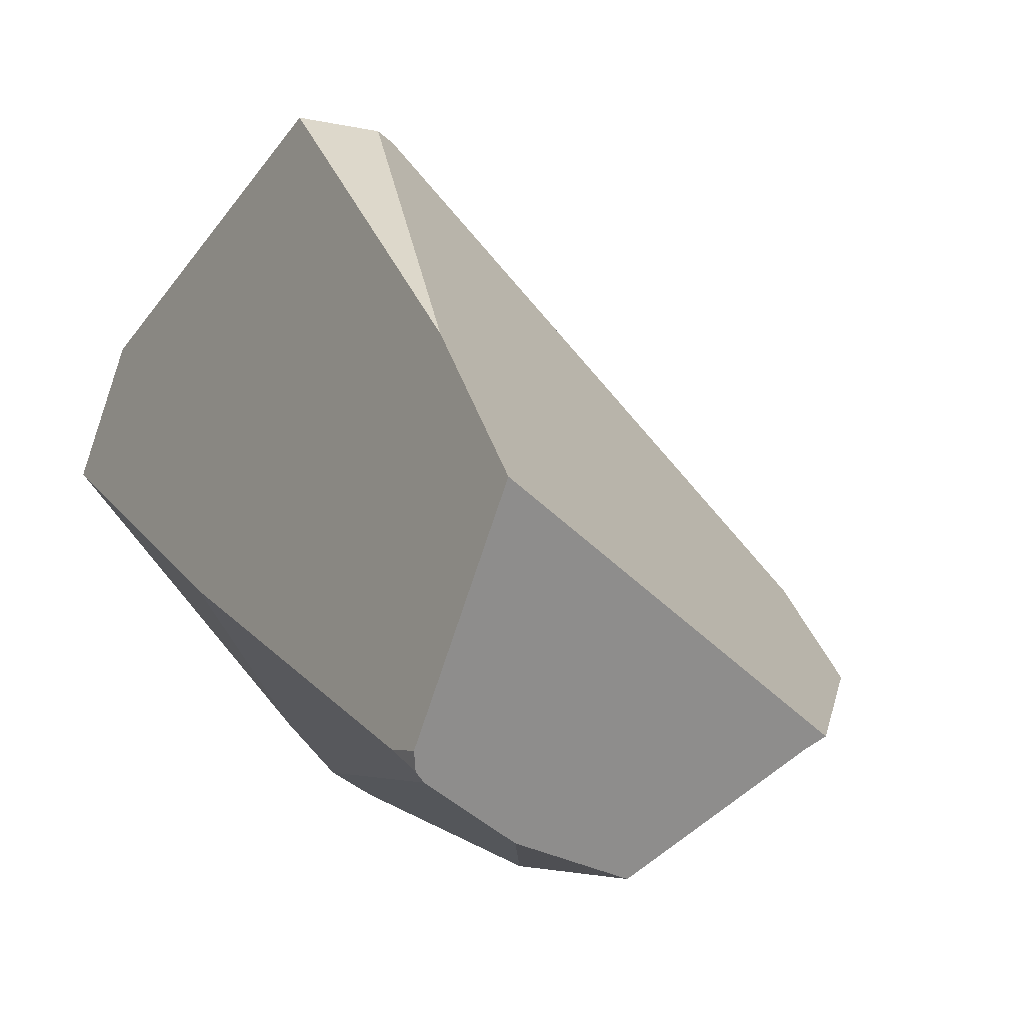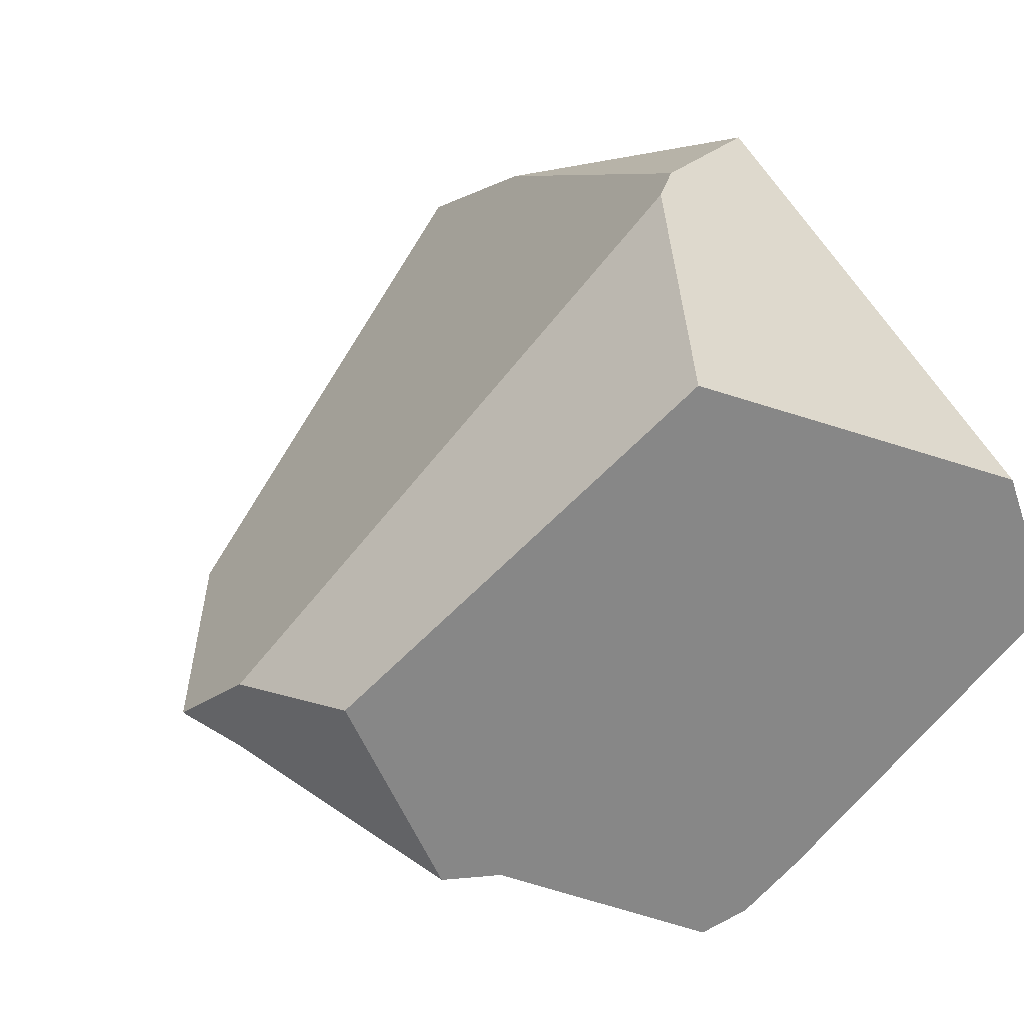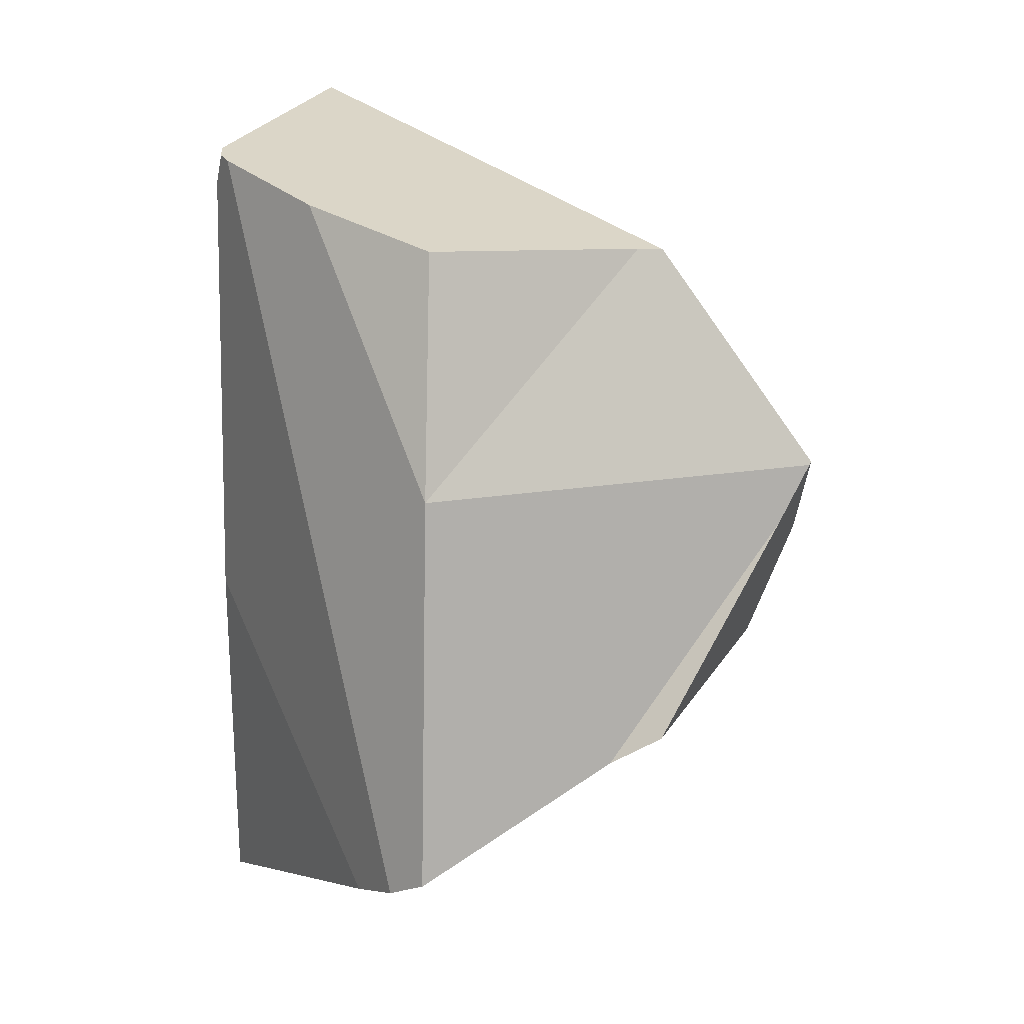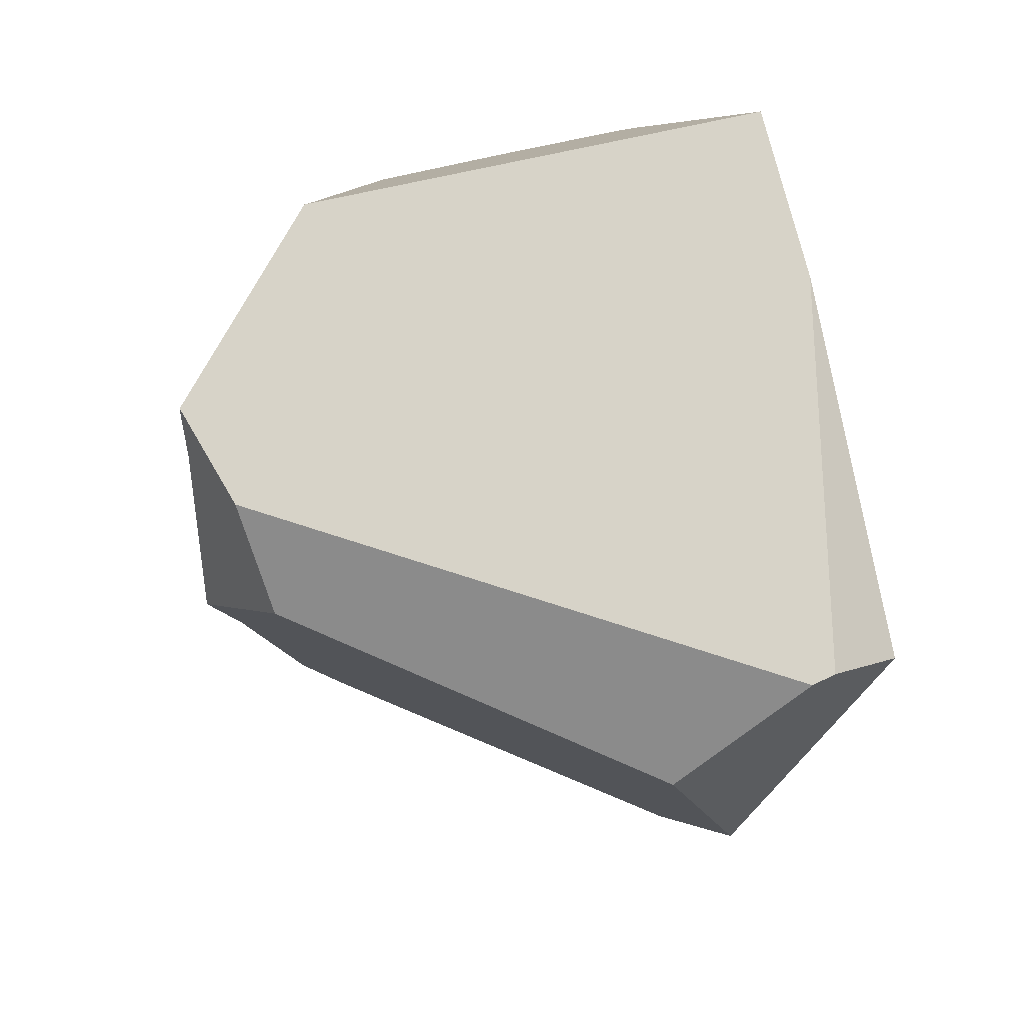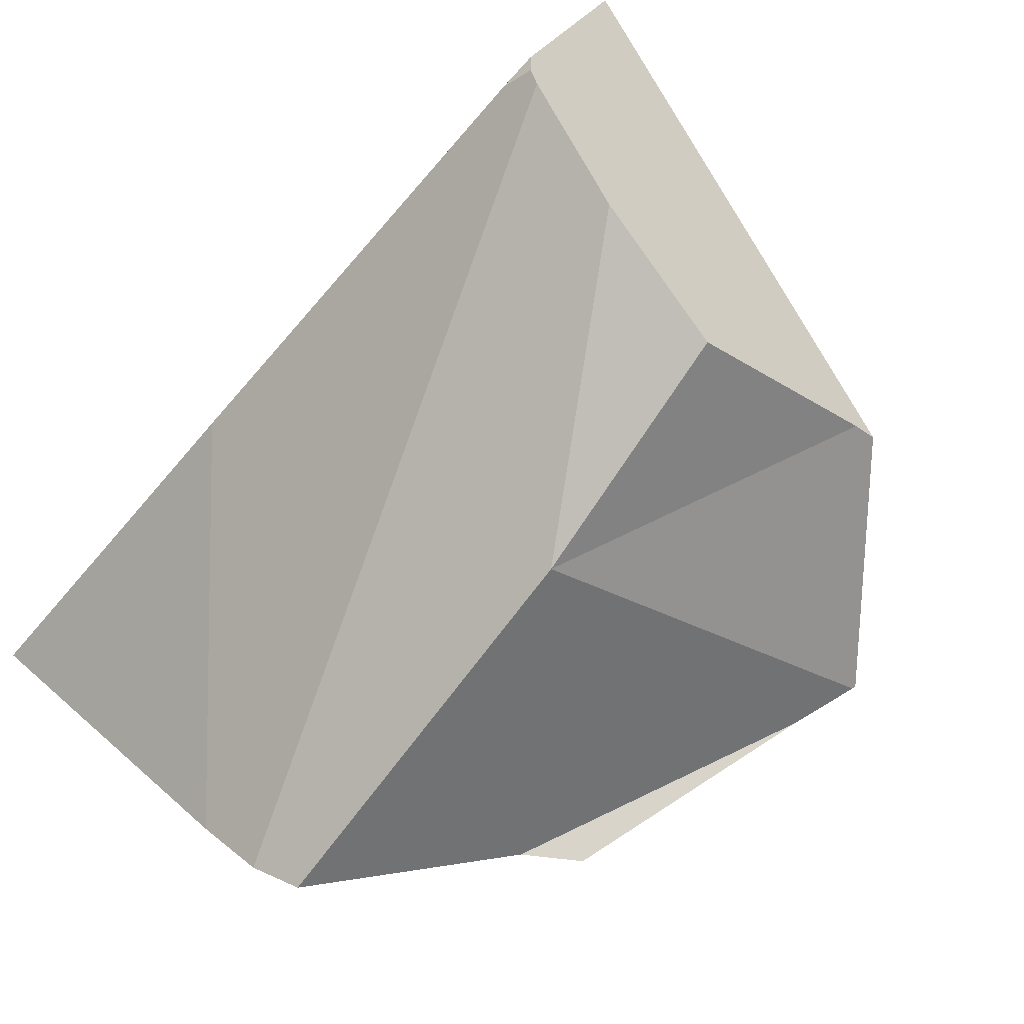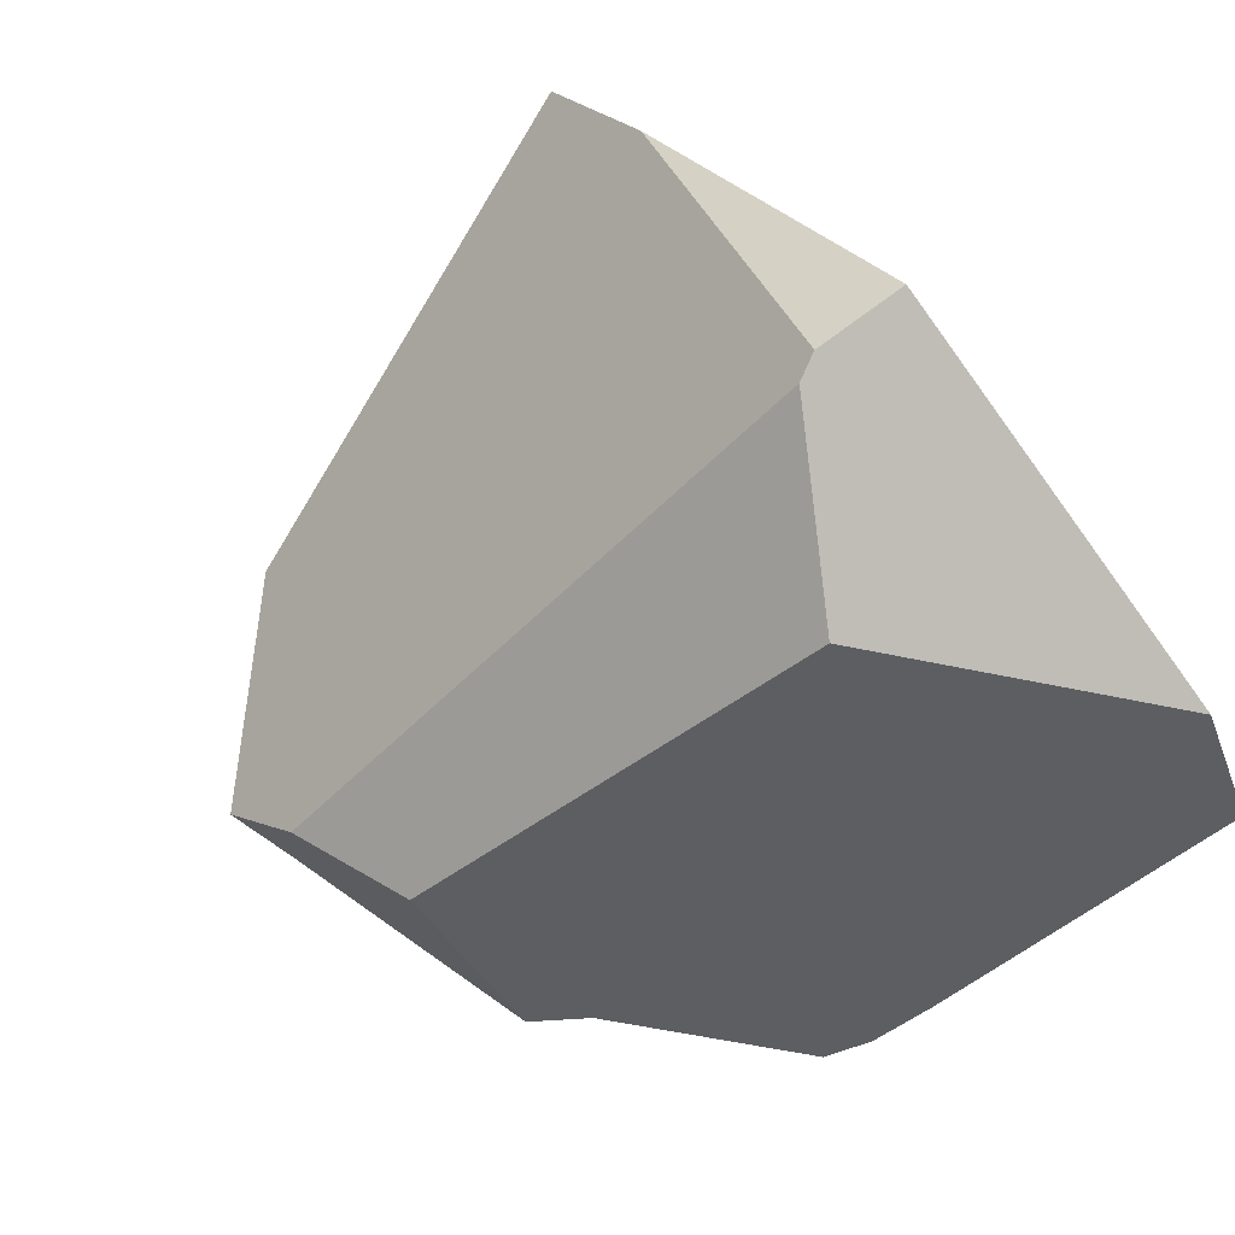
<metadata>
{"format":"obj","ext":"obj","renderer":"f3d","projection":"perspective","resolution":1024,"background":"white","views":[{"elev":16.2,"azim":153.8,"up":"+Z"},{"elev":24.2,"azim":-36.6,"up":"+Z"},{"elev":20.4,"azim":-175.0,"up":"+Y"},{"elev":10.7,"azim":-49.2,"up":"+Y"},{"elev":-59.4,"azim":142.7,"up":"+Z"},{"elev":48.4,"azim":-33.6,"up":"+Z"}]}
</metadata>
<code>
v 0.8697 -1.607 -0.7691
v 0.8739 -1.935 -0.7427
v 0.708 -1.817 -0.9947
v 0.8276 -1.907 -0.6037
v 0.8739 -1.935 -0.7427
v 0.8697 -1.607 -0.7691
v 0.8324 -1.92 -0.6169
v 0.8739 -1.935 -0.7427
v 0.8324 -1.92 -0.6169
v 0.708 -1.817 -0.9947
v 0.8216 -1.914 -0.6124
v 0.479 -1.68 -0.9906
v 0.8153 -1.91 -0.6097
v 0.7361 -1.866 -0.5768
v 0.6348 -1.808 -0.5348
v 0.5517 -1.756 -0.5762
v 0.456 -1.69 -0.6925
v 0.4337 -1.674 -0.7196
v 0.3581 -1.622 -0.8113
v 0.4276 -1.651 -0.9774
v 0.4339 -1.653 -0.9925
v 0.479 -1.68 -0.9906
v 0.4339 -1.653 -0.9925
v 0.3724 -1.545 -0.9361
v 0.3348 -1.479 -0.9015
v 0.479 -1.68 -0.9906
v 0.3348 -1.479 -0.9015
v 0.6399 -1.77 -1.067
v 0.6662 -1.788 -1.048
v 0.6399 -1.77 -1.067
v 0.6674 -1.788 -1.047
v 0.6719 -1.791 -1.044
v 0.6719 -1.791 -1.044
v 0.8432 -1.183 -0.8005
v 0.708 -1.817 -0.9947
v 0.8432 -1.183 -0.8005
v 0.6719 -1.791 -1.044
v 0.8093 -1.191 -0.8296
v 0.8467 -1.175 -0.75
v 0.8432 -1.183 -0.8005
v 0.8093 -1.191 -0.8296
v 0.8444 -1.182 -0.7989
v 0.8444 -1.182 -0.7989
v 0.8697 -1.607 -0.7691
v 0.8486 -1.181 -0.793
v 0.8579 -1.207 -0.7805
v 0.8579 -1.207 -0.7805
v 0.7453 -1.609 -0.3857
v 0.7461 -1.599 -0.3895
v 0.7473 -1.582 -0.3953
v 0.8536 -1.177 -0.771
v 0.8467 -1.175 -0.75
v 0.7675 -1.313 -0.4897
v 0.67 -1.65 -0.3886
v 0.7473 -1.582 -0.3953
v 0.7675 -1.313 -0.4897
v 0.7461 -1.599 -0.3895
v 0.7453 -1.609 -0.3857
v 0.7186 -1.666 -0.3711
v 0.7411 -1.665 -0.3662
v 0.7411 -1.665 -0.3662
v 0.7435 -1.672 -0.3727
v 0.7513 -1.694 -0.394
v 0.754 -1.701 -0.4017
v 0.754 -1.701 -0.4017
v 0.7361 -1.866 -0.5768
v 0.8276 -1.907 -0.6037
v 0.6348 -1.808 -0.5348
v 0.6419 -1.688 -0.4076
v 0.5983 -1.788 -0.5197
v 0.6419 -1.688 -0.4076
v 0.6394 -1.674 -0.4052
v 0.5983 -1.788 -0.5197
v 0.6452 -1.681 -0.3991
v 0.6465 -1.678 -0.396
v 0.6394 -1.674 -0.4052
v 0.6465 -1.678 -0.396
v 0.6569 -1.673 -0.3886
v 0.4987 -1.603 -0.5878
v 0.6607 -1.671 -0.3859
v 0.67 -1.65 -0.3886
v 0.6647 -1.669 -0.3831
v 0.6647 -1.669 -0.3831
v 0.6647 -1.669 -0.3831
v 0.7513 -1.694 -0.394
v 0.7186 -1.666 -0.3711
v 0.6607 -1.671 -0.3859
v 0.6569 -1.673 -0.3886
v 0.6452 -1.681 -0.3991
v 0.6465 -1.678 -0.396
v 0.7435 -1.672 -0.3727
v 0.7411 -1.665 -0.3662
v 0.7774 -1.159 -0.5702
v 0.7854 -1.157 -0.5634
v 0.7675 -1.313 -0.4897
v 0.8424 -1.174 -0.7367
v 0.7854 -1.157 -0.5634
v 0.8424 -1.174 -0.7367
v 0.8084 -1.191 -0.8303
v 0.7996 -1.194 -0.8379
v 0.7993 -1.194 -0.8381
v 0.734 -1.17 -0.6072
v 0.7468 -1.167 -0.5963
v 0.7774 -1.159 -0.5702
v 0.7854 -1.157 -0.5634
v 0.7468 -1.167 -0.5963
v 0.4498 -1.579 -0.6513
v 0.4987 -1.603 -0.5878
v 0.4498 -1.579 -0.6513
v 0.456 -1.69 -0.6925
v 0.5517 -1.756 -0.5762
v 0.5983 -1.788 -0.5197
v 0.4337 -1.674 -0.7196
v 0.4273 -1.567 -0.6806
v 0.4559 -1.241 -0.8442
v 0.4273 -1.567 -0.6806
v 0.4551 -1.241 -0.8448
v 0.3524 -1.529 -0.7778
v 0.3524 -1.529 -0.7778
v 0.349 -1.528 -0.7822
v 0.3094 -1.437 -0.8756
v 0.349 -1.528 -0.7822
v 0.3082 -1.428 -0.8821
v 0.3098 -1.43 -0.8837
v 0.3094 -1.437 -0.8756
v 0.3082 -1.428 -0.8821
v 0.3119 -1.434 -0.8852
v 0.3095 -1.437 -0.8752
v 0.3095 -1.437 -0.8752
v 0.311 -1.449 -0.8669
v 0.3483 -1.527 -0.7832
v 0.3483 -1.527 -0.7832
v 0.3267 -1.533 -0.8189
v 0.3194 -1.513 -0.8207
v 0.3113 -1.451 -0.8651
v 0.3194 -1.513 -0.8207
v 0.311 -1.449 -0.8667
v 0.3202 -1.45 -0.8911
v 0.311 -1.449 -0.8667
v 0.311 -1.449 -0.8669
v 0.3113 -1.451 -0.8651
v 0.3216 -1.453 -0.8922
v 0.3348 -1.479 -0.9015
v 0.3194 -1.513 -0.8207
v 0.3267 -1.533 -0.8189
v 0.3724 -1.545 -0.9361
v 0.3581 -1.622 -0.8113
v 0.3581 -1.622 -0.8113
v 0.4276 -1.651 -0.9774
v 0.4339 -1.653 -0.9925
v 0.3216 -1.453 -0.8922
v 0.3202 -1.45 -0.8911
v 0.64 -1.431 -1.008
v 0.64 -1.431 -1.008
v 0.6662 -1.788 -1.048
v 0.6399 -1.77 -1.067
v 0.756 -1.205 -0.8752
v 0.7993 -1.194 -0.8381
v 0.6674 -1.788 -1.047
v 0.7996 -1.194 -0.8379
v 0.8084 -1.191 -0.8303
v 0.756 -1.205 -0.8752
v 0.6822 -1.22 -0.916
v 0.4559 -1.241 -0.8442
v 0.734 -1.17 -0.6072
v 0.4671 -1.241 -0.8601
v 0.4551 -1.241 -0.8448
v 0.4518 -1.242 -0.8476
v 0.4459 -1.243 -0.8529
v 0.4671 -1.241 -0.8601
v 0.64 -1.431 -1.008
v 0.4459 -1.243 -0.8529
v 0.64 -1.431 -1.008
v 0.4671 -1.241 -0.8601
v 0.6426 -1.229 -0.938
v 0.64 -1.431 -1.008
v 0.6426 -1.229 -0.938
v 0.6688 -1.223 -0.9234
v 0.6822 -1.22 -0.916
v 0.756 -1.205 -0.8752
v 0.6688 -1.223 -0.9234
v 0.6426 -1.229 -0.938
v 0.3098 -1.43 -0.8837
v 0.4457 -1.243 -0.8528
v 0.4457 -1.243 -0.8528
v 0.4457 -1.243 -0.8528
v 0.4518 -1.242 -0.8476
v 0.3082 -1.428 -0.8821
v 0.3119 -1.434 -0.8852
v 0.3098 -1.43 -0.8837
v 0.8153 -1.91 -0.6097
v 0.8216 -1.914 -0.6124
v 0.8324 -1.92 -0.6169
v 0.8536 -1.177 -0.771
v 0.8486 -1.181 -0.793
v 0.8512 -1.18 -0.7894
v 0.8512 -1.18 -0.7894
v 0.8579 -1.207 -0.7805
v 0.8512 -1.18 -0.7894
v 0.8536 -1.177 -0.771
f 1 2 3
f 4 5 6
f 7 5 4
f 8 9 10
f 10 9 11
f 11 12 10
f 13 12 11
f 14 12 13
f 12 14 15
f 12 15 16
f 12 16 17
f 12 17 18
f 19 12 18
f 20 12 19
f 12 20 21
f 22 23 24
f 22 24 25
f 26 27 28
f 29 12 30
f 29 10 12
f 10 29 31
f 10 31 32
f 33 34 35
f 36 37 38
f 39 40 41
f 40 39 42
f 35 34 43
f 35 43 44
f 44 43 45
f 44 45 46
f 47 48 6
f 47 49 48
f 47 50 49
f 51 50 47
f 52 50 51
f 50 52 53
f 54 55 56
f 54 57 55
f 57 54 58
f 59 58 54
f 60 58 59
f 61 6 48
f 62 6 61
f 63 6 62
f 64 6 63
f 6 64 4
f 65 66 67
f 65 68 66
f 69 68 65
f 69 70 68
f 71 72 73
f 74 72 71
f 75 72 74
f 76 77 78
f 78 79 76
f 80 79 78
f 80 81 79
f 82 81 80
f 54 83 59
f 84 85 86
f 84 87 85
f 65 85 87
f 87 69 65
f 69 87 88
f 69 88 89
f 90 89 88
f 86 85 91
f 92 86 91
f 81 93 79
f 81 94 93
f 95 94 81
f 53 96 97
f 53 52 96
f 41 98 39
f 99 98 41
f 98 99 100
f 98 100 101
f 102 98 101
f 98 102 103
f 98 103 104
f 98 104 105
f 79 93 106
f 79 106 107
f 108 109 110
f 111 108 110
f 72 108 111
f 73 72 111
f 16 15 112
f 110 109 113
f 109 114 113
f 115 116 107
f 117 116 115
f 116 117 118
f 114 119 113
f 119 120 113
f 118 121 122
f 121 118 123
f 124 125 126
f 127 125 124
f 128 125 127
f 122 121 129
f 122 129 130
f 122 130 131
f 132 113 120
f 132 133 113
f 132 134 133
f 131 135 136
f 131 137 135
f 131 130 137
f 138 139 140
f 138 141 139
f 142 141 138
f 141 142 143
f 144 141 143
f 144 143 145
f 145 143 146
f 147 145 146
f 113 133 148
f 146 149 147
f 149 146 150
f 28 27 151
f 28 151 152
f 28 152 153
f 154 155 156
f 157 155 154
f 158 155 157
f 158 159 155
f 160 159 158
f 161 159 160
f 161 37 159
f 38 37 161
f 102 101 162
f 102 162 163
f 102 163 164
f 107 165 115
f 107 106 165
f 164 163 166
f 166 167 164
f 166 168 167
f 166 169 168
f 170 171 172
f 173 174 175
f 176 177 178
f 176 178 179
f 176 179 180
f 181 166 163
f 182 166 181
f 172 171 183
f 172 183 184
f 169 185 168
f 186 123 187
f 184 183 188
f 187 123 118
f 118 117 187
f 153 189 190
f 153 152 189
f 128 127 138
f 138 140 128
f 66 191 67
f 67 191 192
f 67 192 193
f 42 39 194
f 194 195 42
f 195 194 196
f 46 45 197
f 198 199 200

</code>
